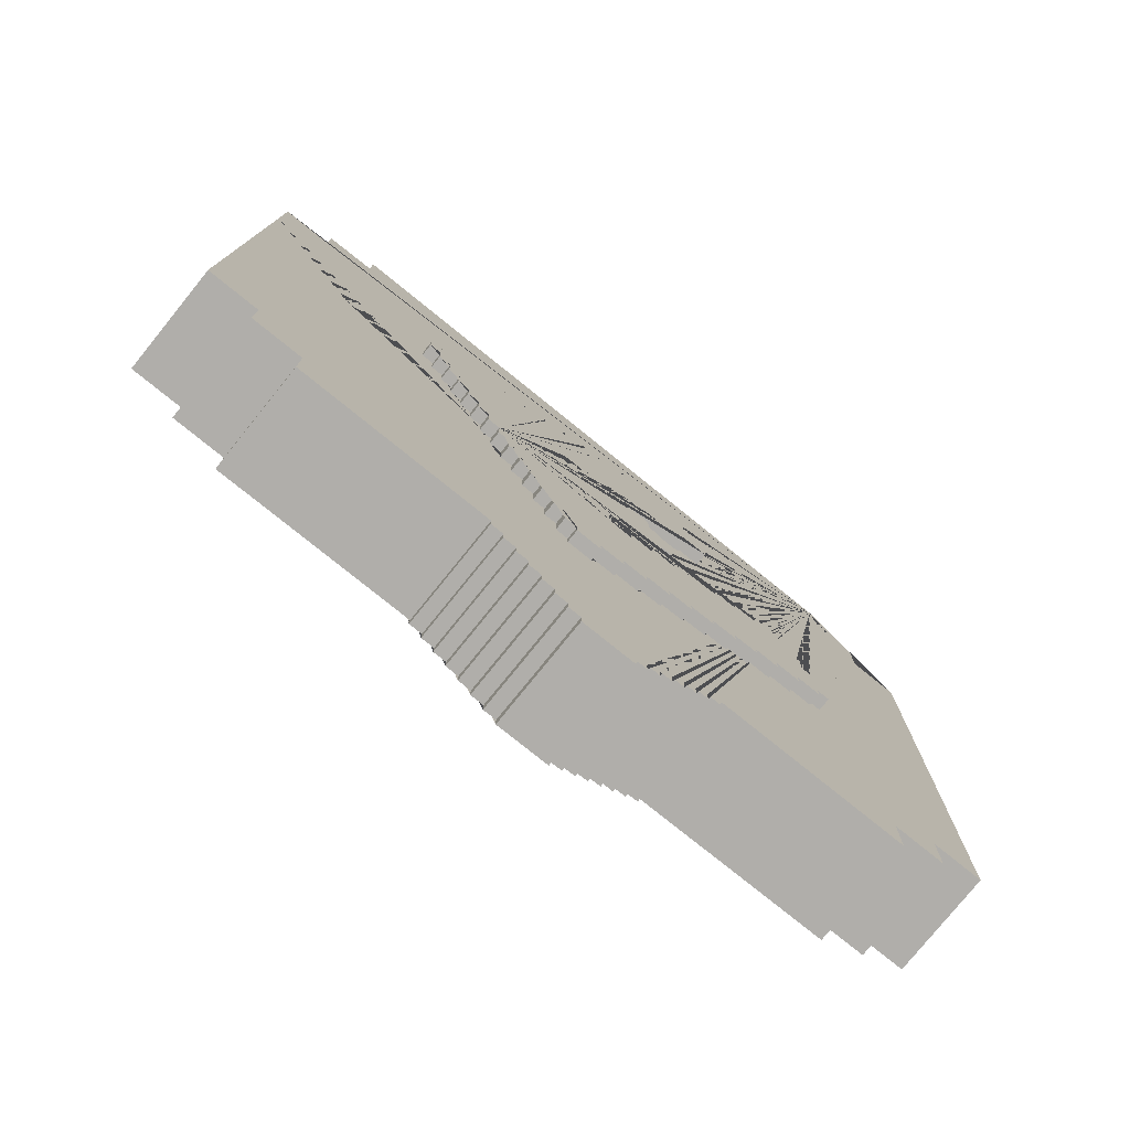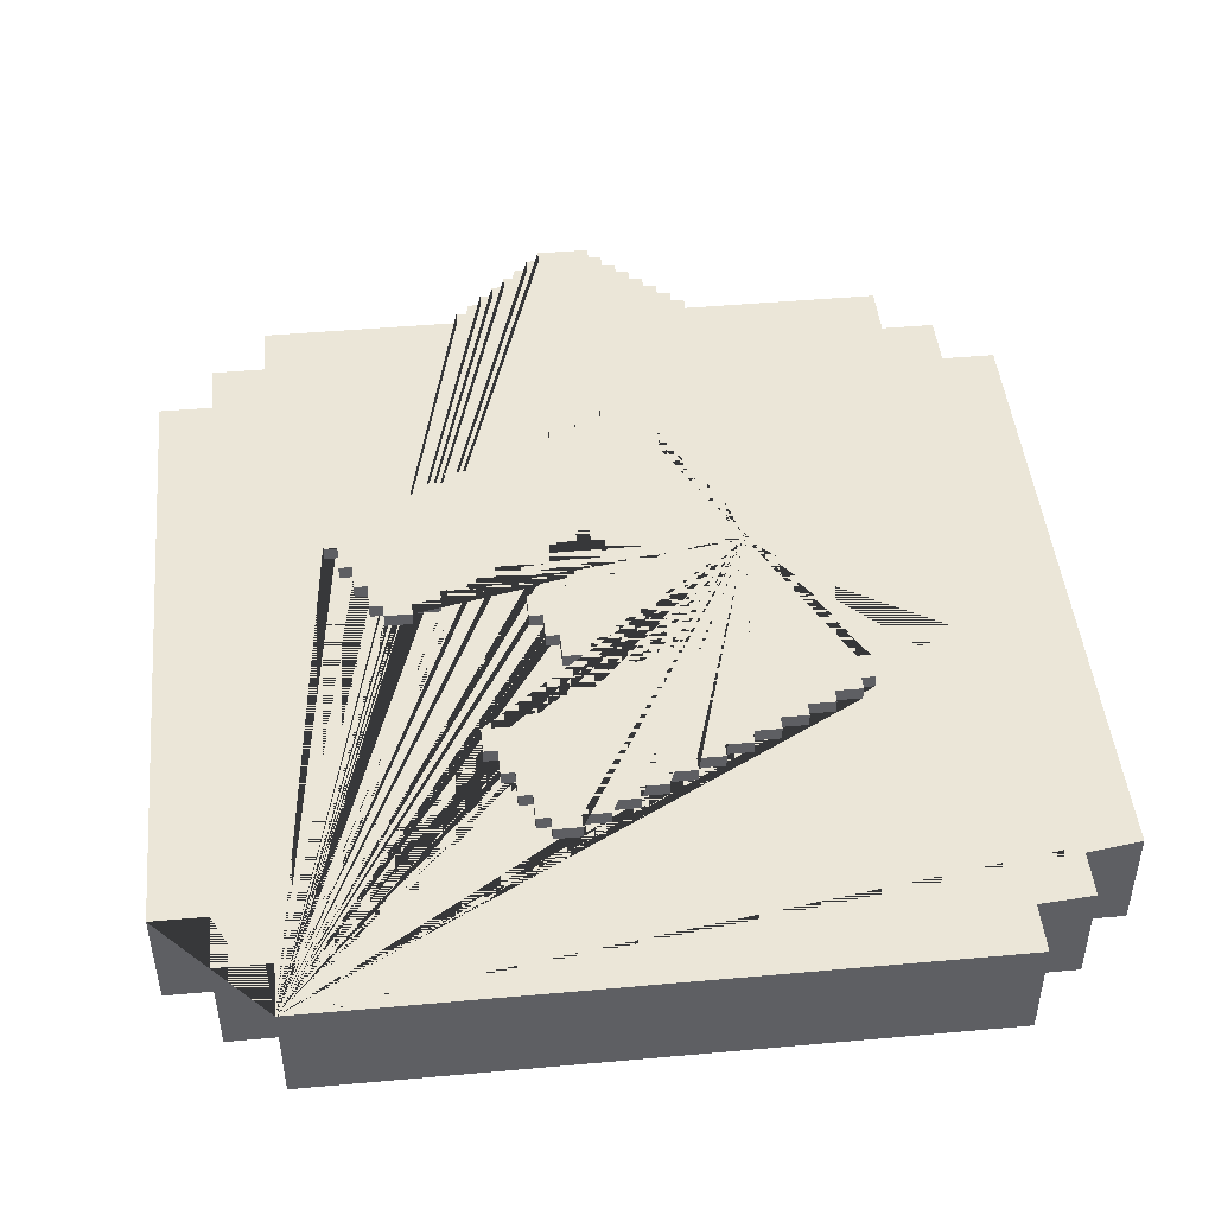
<metadata>
{"format":"obj","ext":"obj","renderer":"f3d","projection":"perspective","resolution":1024,"background":"white","views":[{"elev":-77.9,"azim":-38.9,"up":"+Y"},{"elev":46.4,"azim":174.2,"up":"+Z"}]}
</metadata>
<code>
o OPT_balloon_E.001
v -32 -20 -4
v -28 -24 -4
v -28 -20 -4
v -24 -28 -4
v -24 -24 -4
v -8 -30 -4
v -5 -33 -4
v -7 -31 -4
v -7 -30 -4
v -6 -32 -4
v -5 -32 -4
v -6 -31 -4
v -3 -35 -4
v -2 -36 -4
v -2 -35 -4
v -4 -34 -4
v -4 -33 -4
v -3 -34 -4
v -9 -29 -4
v -9 -28 -4
v -8 -29 -4
v -17 -5 -5
v -16 -6 -5
v -16 -5 -5
v -17 -5 -4
v -16 -6 -4
v -16 -5 -4
v -17 -3 -5
v -16 -3 -5
v -16 -1 -5
v -15 -1 -5
v -17 -3 -4
v -16 -3 -4
v -16 -1 -4
v -15 -1 -4
v -14 -7 -5
v -14 -6 -5
v -12 -8 -5
v -10 -9 -5
v -10 -8 -5
v -12 -7 -5
v -14 -7 -4
v -14 -6 -4
v -12 -8 -4
v -10 -9 -4
v -10 -8 -4
v -12 -7 -4
v -8 -10 -5
v -6 -11 -5
v -6 -10 -5
v -8 -10 -4
v -6 -11 -4
v -6 -10 -4
v -4 -12 -5
v -4 -11 -5
v -2 -13 -5
v 0 -14 -5
v 0 -13 -5
v -2 -12 -5
v -4 -12 -4
v -4 -11 -4
v -2 -13 -4
v 0 -14 -4
v 0 -13 -4
v -2 -12 -4
v -8 -9 -5
v -8 -9 -4
v -5 1e-06 -5
v -5 1e-06 -4
v -3 -1 -5
v -3 1e-06 -5
v -1 -2 -5
v -1 -1 -5
v -3 -1 -4
v -3 1e-06 -4
v -1 -2 -4
v -1 -1 -4
v -32 -20 4
v -28 -24 4
v -28 -20 4
v -24 -28 4
v -24 -24 4
v -12.81 -28 4
v -8 -30 4
v -5 -33 4
v -7 -31 4
v -7 -30 4
v -6 -32 4
v -5 -32 4
v -6 -31 4
v -3 -35 4
v -2 -36 4
v -2 -35 4
v -4 -34 4
v -4 -33 4
v -3 -34 4
v -9 -29 4
v -9 -28 4
v -8 -29 4
v -10 -3 4
v -10 -3 5
v -11 -1 4
v -11 -1 5
v -10 -1 4
v -10 -1 5
v -5 -13 4
v -5 -13 5
v -6 -11 4
v -6 -11 5
v -5 -11 4
v -5 -11 5
v -4 -15 4
v -4 -15 5
v -3 -16 4
v -3 -16 5
v -3 -15 4
v -3 -15 5
v -1 -16 4
v -1 -16 5
v -1 -15 4
v -1 -15 5
v -4 -13 4
v -4 -13 5
v -9 -5 4
v -9 -5 5
v -8 -7 4
v -8 -7 5
v -8 -5 4
v -8 -5 5
v -7 -9 4
v -7 -9 5
v -7 -8.438 4
v -6 -9 4
v -6 -9 5
v -7 -7 4
v -7 -7 5
v -9 -3 4
v -9 -3 5
v 0 -2 4
v 0 -2 5
v 0 -1e-06 4
v 0 -1e-06 5
v -32 28 -4
v -28 28 -4
v -28 32 -4
v -24 32 -4
v -24 36 -4
v -15 1 -5
v -15 1 -4
v -14 1 -5
v -14 3 -5
v -13 3 -5
v -13 4 -5
v -11 3 -5
v -11 4 -5
v -14 1 -4
v -14 3 -4
v -13 3 -4
v -13 4 -4
v -11 3 -4
v -11 4 -4
v -9 2 -5
v -9 3 -5
v -7 1 -5
v -7 2 -5
v -5 1 -5
v -9 2 -4
v -9 3 -4
v -7 1 -4
v -7 2 -4
v -5 1 -4
v -3 3 -5
v -3 5 -5
v -2 2 -5
v 0 1 -5
v 0 2 -5
v -2 3 -5
v -2 5 -5
v -3 3 -4
v -3 5 -4
v -2 2 -4
v 0 1 -4
v 0 2 -4
v -2 3 -4
v -2 5 -4
v -2 7 -5
v -1 7 -5
v -1 9 -5
v -2 7 -4
v -1 7 -4
v -1 9 -4
v -7 15 -5
v -5 14 -5
v -5 15 -5
v -7 15 -4
v -5 14 -4
v -5 15 -4
v -7 17 -5
v -6 17 -5
v -6 19 -5
v -5 19 -5
v -7 17 -4
v -6 17 -4
v -6 19 -4
v -5 19 -4
v -3 13 -5
v -3 14 -5
v -1 12 -5
v -1 13 -5
v -3 13 -4
v -3 14 -4
v -1 12 -4
v -1 13 -4
v -5 21 -5
v -5 21 -4
v -5.312 22.19 -4
v -4 21 -5
v -4 23 -5
v -3 23 -5
v -3 24 -5
v -1 23 -5
v -1 24 -5
v -4 21 -4
v -4 23 -4
v -3 23 -4
v -3 24 -4
v -1 23 -4
v -1 24 -4
v -24.06 8.437 4
v -32 20.94 4
v -32 28 4
v -28 28 4
v -28 32 4
v -24 32 4
v -24 36 4
v -15 7 4
v -15 7 5
v -16 9 4
v -16 9 5
v -15 9 4
v -15 9 5
v -14 5 4
v -14 5 5
v -13 3 4
v -13 3 5
v -13 5 4
v -13 5 5
v -12 1 4
v -12 1 5
v -11 1 4
v -11 1 5
v -12 3 4
v -12 3 5
v -14 7 4
v -14 7 5
v -17 11 4
v -17 11 5
v -16 11 4
v -16 11 5
v -17 13 4
v -17 13 5
v -16 13 4
v -16 13 5
v -16 14 4
v -16 14 5
v -14 14 4
v -14 14 5
v -14 15 4
v -14 15 5
v -12 15 4
v -12 15 5
v -12 16 4
v -12 16 5
v -10 16 4
v -10 16 5
v -10 17 4
v -10 17 5
v -4 7 4
v -4 7 5
v -3 6 4
v -3 6 5
v -3 7 4
v -3 7 5
v -4 9 4
v -4 9 5
v -2 6 4
v -2 6 5
v -2 7 4
v -2 7 5
v 0 7 4
v 0 7 5
v -2 9 4
v -2 9 5
v -2 10 4
v -2 10 5
v 0 8 4
v 0 8 5
v 0 10 4
v 0 10 5
v -8 17 4
v -8 17 5
v -8 18 4
v -8 18 5
v -6 18 4
v -6 18 5
v -6 19 4
v -6 19 5
v 0 11 4
v 0 11 5
v -4 19 4
v -4 19 5
v -4 20 4
v -4 20 5
v -2 20 4
v -2 20 5
v -2 21 4
v -2 21 5
v 0 21 4
v 0 21 5
v 0 22 4
v 0 22 5
v 2 -36 -4
v 2 -35 -4
v 3 -35 -4
v 3 -34 -4
v 4 -34 -4
v 4 -33 -4
v 5 -33 -4
v 5 -32 -4
v 6 -32 -4
v 6 -31 -4
v 7 -31 -4
v 7 -30 -4
v 8 -30 -4
v 8 -29 -4
v 9 -29 -4
v 9 -28 -4
v 2 -15 -5
v 4 -16 -5
v 4 -15 -5
v 2 -15 -4
v 4 -16 -4
v 4 -15 -4
v 2 -14 -5
v 2 -14 -4
v 6 -16 -5
v 6 -15 -5
v 7 -15 -5
v 6 -16 -4
v 6 -15 -4
v 7 -15 -4
v 7 -13 -5
v 8 -13 -5
v 8 -11 -5
v 9 -11 -5
v 7 -13 -4
v 8 -13 -4
v 8 -11 -4
v 9 -11 -4
v 1 -3 -5
v 2 -3 -5
v 1 -2 -5
v 2 -2 -5
v 2 1e-06 -5
v 3 -2 -5
v 3 1e-06 -5
v 1 -3 -4
v 2 -3 -4
v 1 -2 -4
v 2 -2 -4
v 2 1e-06 -4
v 3 -2 -4
v 3 1e-06 -4
v 9 -9 -5
v 10 -9 -5
v 10 -7 -5
v 9 -9 -4
v 10 -9 -4
v 10 -7 -4
v 11 -7 -5
v 11 -5 -5
v 12 -5 -5
v 11 -7 -4
v 11 -5 -4
v 12 -5 -4
v 12 -3 -5
v 13 -3 -5
v 13 -1 -5
v 14 -1 -5
v 12 -3 -4
v 13 -3 -4
v 13 -1 -4
v 14 -1 -4
v 24 -28 -4
v 24 -24 -4
v 28 -24 -4
v 28 -20 -4
v 32 -20 -4
v 2 -36 4
v 2 -35 4
v 3 -35 4
v 3 -34 4
v 4 -34 4
v 4 -33 4
v 5 -33 4
v 5 -32 4
v 6 -32 4
v 6 -31 4
v 7 -31 4
v 7 -30 4
v 8 -30 4
v 8 -29 4
v 9 -29 4
v 9 -28 4
v 1 -15 4
v 1 -15 5
v 1 -14 4
v 1 -14 5
v 3 -14 4
v 3 -14 5
v 3 -13 4
v 3 -13 5
v 5 -13 4
v 5 -13 5
v 5 -12 4
v 5 -12 5
v 7 -12 4
v 7 -12 5
v 7 -11 4
v 7 -11 5
v 9 -11 4
v 9 -11 5
v 9 -10 4
v 9 -10 5
v 1 -3 4
v 1 -3 5
v 2 -3 4
v 2 -3 5
v 1 -2 4
v 1 -2 5
v 1 -1e-06 4
v 1 -1e-06 5
v 2 -2 4
v 2 -2 5
v 4 -2 4
v 4 -2 5
v 4 -1 4
v 4 -1 5
v 6 -1 4
v 6 -1 5
v 6 -1e-06 4
v 6 -1e-06 5
v 8 -1e-06 4
v 8 -1e-06 5
v 11 -10 4
v 11 -10 5
v 11 -9 4
v 11 -9 5
v 13 -9 4
v 13 -9 5
v 13 -8 4
v 13 -8 5
v 15 -8 4
v 15 -8 5
v 15 -7 4
v 15 -7 5
v 17 -7 4
v 17 -7 5
v 17 -6 4
v 17 -6 5
v 19 -6 4
v 19 -6 5
v 19 -5 4
v 19 -5 5
v 20 -5 4
v 20 -5 5
v 19 -3 4
v 19 -3 5
v 20 -3 4
v 20 -3 5
v 18 -1 4
v 18 -1 5
v 19 -1 4
v 19 -1 5
v 24 -28 4
v 24 -24 4
v 28 -24 4
v 28 -20 4
v 32 -20 4
v 2 1 -5
v 2 1 -4
v 1 8 -5
v 1 9 -5
v 3 7 -5
v 5 6 -5
v 5 7 -5
v 3 8 -5
v 3 10 -5
v 5 9 -5
v 5 10 -5
v 1 8 -4
v 1 9 -4
v 3 7 -4
v 5 6 -4
v 5 7 -4
v 3 8 -4
v 3 10 -4
v 5 9 -4
v 5 10 -4
v 6 6 -5
v 6 7 -5
v 7 7 -5
v 7 9 -5
v 6 6 -4
v 6 7 -4
v 7 7 -4
v 7 9 -4
v 1 11 -5
v 1 12 -5
v 3 11 -5
v 1 11 -4
v 1 12 -4
v 3 11 -4
v 5 20 -5
v 5 20 -4
v 7 19 -5
v 7 20 -5
v 9 18 -5
v 9 19 -5
v 7 19 -4
v 7 20 -4
v 9 18 -4
v 9 19 -4
v 14 1 -5
v 15 1 -5
v 15 3 -5
v 14 1 -4
v 15 1 -4
v 15 3 -4
v 16 3 -5
v 16 5 -5
v 17 5 -5
v 16 3 -4
v 16 5 -4
v 17 5 -4
v 17 7 -5
v 18 7 -5
v 18 9 -5
v 19 9 -5
v 17 7 -4
v 18 7 -4
v 18 9 -4
v 19 9 -4
v 15 15 -5
v 15 15 -4
v 11 17 -5
v 11 18 -5
v 13 16 -5
v 13 17 -5
v 15 16 -5
v 11 17 -4
v 11 18 -4
v 13 16 -4
v 13 17 -4
v 15 16 -4
v 17 14 -5
v 17 15 -5
v 19 11 -5
v 20 11 -5
v 19 13 -5
v 20 13 -5
v 19 14 -5
v 17 14 -4
v 17 15 -4
v 19 11 -4
v 20 11 -4
v 19 13 -4
v 20 13 -4
v 19.69 13.44 -4
v 19 14 -4
v 1 22 -5
v 1 23 -5
v 3 21 -5
v 3 22 -5
v 5 21 -5
v 1 22 -4
v 1 23 -4
v 3 21 -4
v 3 22 -4
v 5 21 -4
v 10.31 36 -4
v 32 17.81 -4
v 28 28 -4
v 24 32 -4
v 24 36 -4
v 28 32 -4
v 32 28 -4
v 1 1 4
v 1 1 5
v 3 1 4
v 3 1 5
v 3 2 4
v 3 2 5
v 5 2 4
v 5 2 5
v 5 3 4
v 5 3 5
v 5 5 4
v 5 5 5
v 2 8 4
v 2 8 5
v 2 9 4
v 2 9 5
v 4 7 4
v 4 7 5
v 5 7 4
v 5 7 5
v 4 9 4
v 4 9 5
v 6 3 4
v 6 3 5
v 6 5 4
v 6 5 5
v 8 1 4
v 8 1 5
v 10 1 4
v 10 1 5
v 10 2 4
v 10 2 5
v 2 11 4
v 2 11 5
v 2 12 4
v 2 12 5
v 4 12 4
v 4 12 5
v 4 13 4
v 4 13 5
v 6 13 4
v 6 13 5
v 6 14 4
v 6 14 5
v 8 14 4
v 8 14 5
v 8 15 4
v 8 15 5
v 10 15 4
v 10 15 5
v 9 17 4
v 9 17 5
v 10 17 4
v 10 17 5
v 8 19 4
v 8 19 5
v 9 19 4
v 9 19 5
v 12 2 4
v 12 2 5
v 12 3 4
v 12 3 5
v 14 3 4
v 14 3 5
v 14 4 4
v 14 4 5
v 17 1 4
v 17 1 5
v 16 3 4
v 16 3 5
v 16 4 4
v 16 4 5
v 17 3 4
v 17 3 5
v 18 1 4
v 18 1 5
v 2 22 4
v 2 22 5
v 2 23 4
v 2 23 5
v 4 23 4
v 4 23 5
v 4 24 4
v 4 24 5
v 7 21 4
v 7 21 5
v 6 23 4
v 6 23 5
v 6 24 4
v 6 24 5
v 7 23 4
v 7 23 5
v 8 21 4
v 8 21 5
v 28 28 4
v 24 32 4
v 24 36 4
v 28 32 4
v 32 28 4
f 130 133 134 131
f 500 509 507 498
f 560 558 563 565
f 651 647 646 650
f 640 642 643 641
f 549 553 552 548
f 242 246 247 243
f 94 95 17 16
f 640 641 639 638
f 567 574 573 566
f 83 81 4 20 98
f 95 85 7 17
f 71 75 74 70
f 203 199 198 202
f 399 92 14 322
f 92 93 15 14
f 491 182 175 490
f 84 99 21 6
f 567 554 555 574
f 403 326 327 404
f 412 411 334 335
f 39 45 46 40
f 514 515 511 510
f 179 180 173 172
f 505 504 495 496
f 174 181 184 177
f 94 16 18 96
f 59 65 60 54
f 376 379 378 375
f 245 247 246 244
f 64 62 56 58
f 39 66 67 45
f 54 60 61 55
f 175 176 174 177 172 173 178 186 187 188 493 492 497 494 496 495 510 511 512 513 499 500 498 520 518 519 208 209 206 207 193 194 192 198 199 200 201 214 217 218 219 220 222 221 582 581 584 583 585 524 527 526 529 528 557 556 559 558 560 554 567 566 572 570 571 569 568 549 548 547 546 542 541 540 536 535 534 389 388 387 386 382 381 380 376 375 374 355 354 353 352 348 347 346 339 340 338 344 57 58 56 59 54 55 49 50 48 66 39 40 38 41 36 37 23 24 22 28 29 30 31 148 150 151 152 153 155 154 163 162 165 164 166 68 71 70 73 72 362 360 361 363 365 366 364 490
f 388 392 391 387
f 69 75 71 68
f 73 70 74 77
f 80 78 1 3
f 80 3 2 79
f 23 37 43 26
f 31 30 34 35
f 81 82 5 4
f 89 88 10 11
f 416 415 417 418
f 362 72 76 369
f 82 79 2 5
f 86 87 9 8
f 90 86 8 12
f 88 90 12 10
f 571 578 576 569
f 48 51 67 66
f 685 689 688 684
f 29 28 32 33
f 40 46 44 38
f 101 105 104 100
f 103 251 250 102
f 102 104 105 103
f 609 623 622 608
f 111 110 106 107
f 108 110 111 109
f 209 213 210 206
f 114 115 117 116
f 7 85 89 11
f 114 118 119 115
f 120 121 119 118
f 120 415 416 121
f 123 122 112 113
f 683 682 688 689
f 497 506 503 494
f 536 539 538 535
f 130 131 136 135 132
f 109 134 133 108
f 679 678 676 677
f 126 135 136 127
f 163 168 167 162
f 559 556 561 564
f 125 138 137 124
f 159 153 152 158
f 265 264 262 263
f 149 35 34 33 32 25 27 26 43 42 47 44 46 45 67 51 53 52 61 60 65 62 64 63 345 341 343 342 349 350 351 356 357 358 359 377 378 379 383 384 385 390 391 392 393 537 538 539 543 544 545 550 551 552 553 575 576 578 579 592 398 397 396 395 394 337 336 335 334 333 332 331 330 329 328 327 326 325 324 323 322 14 15 13 18 16 17 7 11 10 12 8 9 6 21 19 20 4 5 2 3 1 143 144 145 146 147 591 216 215 205 204 203 202 195 197 196 211 210 213 212 522 521 523 507 509 508 517 516 515 514 504 505 503 506 501 502 191 190 189 185 180 179 184 181 183 182 491 371 373 372 370 368 367 369 76 77 74 75 69 171 169 170 167 168 160 161 159 158 157 156
f 359 358 354 355
f 228 222 220 226
f 31 35 149 148
f 151 157 158 152
f 499 508 509 500
f 675 674 320 321
f 536 540 543 539
f 386 387 391 390
f 168 163 154 160
f 169 164 165 170
f 170 165 162 167
f 175 182 183 176
f 178 185 189 186
f 588 590 585 583
f 183 181 174 176
f 161 160 154 155
f 555 554 560 565
f 633 631 630 632
f 202 198 192 195
f 294 298 299 295
f 284 292 293 285
f 506 497 492 501
f 273 275 274 272
f 219 225 226 220
f 69 68 166 171
f 215 214 201 205
f 668 669 667 666
f 219 218 224 225
f 217 223 224 218
f 314 315 317 316
f 629 657 656 628
f 274 275 277 276
f 630 631 309 308
f 588 583 584 589
f 499 513 517 508
f 667 671 670 666
f 534 535 538 537
f 186 189 190 187
f 230 231 143 1 78
f 406 405 328 329
f 347 350 349 346
f 144 143 231 232
f 232 233 145 144
f 41 47 42 36
f 235 147 146 234
f 208 212 213 209
f 237 241 240 236
f 239 259 258 238
f 238 240 241 239
f 686 687 685 684
f 493 502 501 492
f 244 252 253 245
f 601 600 602 603
f 255 254 242 243
f 266 267 269 268
f 265 267 266 264
f 269 271 270 268
f 279 283 282 278
f 623 621 620 622
f 297 611 610 296
f 465 467 468 466
f 518 521 522 519
f 284 285 279 278
f 518 520 523 521
f 294 295 293 292
f 572 580 577 570
f 281 287 286 280
f 557 562 561 556
f 290 291 297 296
f 159 161 155 153
f 77 76 72 73
f 303 305 304 302
f 300 301 303 302
f 546 547 551 550
f 310 311 313 312
f 307 311 310 306
f 315 314 312 313
f 512 516 517 513
f 364 366 373 371
f 301 300 276 277
f 694 595 591 147 235
f 124 128 129 125
f 25 32 28 22
f 38 44 47 41
f 15 93 91 13
f 352 353 357 356
f 248 249 253 252
f 401 400 323 324
f 49 55 61 52
f 568 569 576 575
f 405 404 327 328
f 425 427 428 426
f 410 409 332 333
f 644 646 647 645
f 408 407 330 331
f 406 329 330 407
f 261 263 262 260
f 106 122 123 107
f 193 196 197 194
f 364 371 491 490
f 346 349 342 339
f 347 348 351 350
f 348 352 356 351
f 340 343 341 338
f 365 372 373 366
f 100 137 138 101
f 187 190 191 188
f 613 612 610 611
f 36 42 43 37
f 381 384 383 380
f 112 116 117 113
f 248 252 244 246 242 254 236 240 238 258 256 229 230 78 80 79 82 81 83 132 135 126 128 124 137 100 104 102 250
f 382 385 384 381
f 386 390 385 382
f 228 227 221 222
f 359 355 374 377
f 400 399 322 323
f 334 411 410 333
f 401 324 325 402
f 461 463 464 462
f 414 413 336 337
f 201 200 204 205
f 530 533 529 526
f 33 34 30 29
f 417 419 420 418
f 453 454 625 624
f 425 426 424 423
f 429 431 432 430
f 433 434 432 431
f 63 64 58 57
f 439 440 436 435
f 437 438 444 443
f 449 450 452 451
f 448 450 449 447
f 454 453 451 452
f 354 358 357 353
f 433 455 456 434
f 457 459 460 458
f 606 620 621 607
f 527 531 530 526
f 465 466 464 463
f 471 472 470 469
f 473 474 472 471
f 473 475 476 474
f 56 62 65 59
f 478 480 479 477
f 484 478 477 483
f 694 235 234 233 232 231 230 229 256 260 262 264 266 268 270 272 274 276 300 302 304 306 310 312 314 316 318 320 674 676 678 680 686 684 688 682 690 652 654 648 650 646 644 642 640 638 636 634 632 630 308 298 294 292 284 278 282 280 286 288 290 296 610 612 618 614 616 608 622 620 606 604 602 600 598 441 141 139 439 435 437 443 445 447 449 451 453 624 626 628 656 658 660 662 668 666 670 664 672 481 483 477 479 475 473 471 469 467 465 463 461 459 457 455 433 431 429 427 425 423 421 419 417 415 120 118 114 116 112 122 106 110 108 133 130 132 83 98 97 99 84 87 86 90 88 89 85 95 94 96 91 93 92 399 400 401 402 403 404 405 406 407 408 409 410 411 412 413 414 485 486 487 488 489 696 692 695 693
f 485 414 337 394
f 193 207 211 196
f 505 496 494 503
f 23 26 27 24
f 487 486 395 396
f 488 487 396 397
f 489 488 397 398
f 403 402 325 326
f 653 655 654 652
f 420 419 421 422
f 169 171 166 164
f 57 344 345 63
f 566 573 580 572
f 197 195 192 194
f 146 145 233 234
f 529 533 532 528
f 493 188 191 502
f 87 84 6 9
f 362 369 367 360
f 421 423 424 422
f 270 271 273 272
f 515 516 512 511
f 695 596 594 693
f 142 140 139 141
f 204 200 199 203
f 388 389 393 392
f 140 440 439 139
f 444 446 445 443
f 217 214 215 223
f 527 524 525 531
f 534 537 393 389
f 338 341 345 344
f 376 380 383 379
f 544 543 540 541
f 550 545 542 546
f 542 545 544 541
f 681 680 678 679
f 557 528 532 562
f 413 412 335 336
f 442 441 598 599
f 458 456 455 457
f 559 564 563 558
f 50 53 51 48
f 625 627 626 624
f 584 581 586 589
f 582 221 227 587
f 127 129 128 126
f 429 430 428 427
f 318 319 321 320
f 510 495 504 514
f 339 342 343 340
f 571 570 577 578
f 281 280 282 283
f 150 148 149 156
f 22 24 27 25
f 469 470 468 467
f 696 597 593 692
f 590 525 524 585
f 215 216 591 595 594 596 593 597 592 579 578 577 580 573 574 555 565 563 564 561 562 532 533 530 531 525 590 588 589 586 587 227 228 226 225 224 223
f 661 663 662 660
f 317 319 318 316
f 598 600 601 599
f 476 475 479 480
f 482 484 483 481
f 606 607 605 604
f 615 617 616 614
f 613 619 618 612
f 618 619 615 614
f 309 299 298 308
f 604 605 603 602
f 365 363 370 372
f 617 609 608 616
f 634 635 633 632
f 638 639 637 636
f 626 627 629 628
f 636 637 635 634
f 644 645 643 642
f 649 651 650 648
f 691 653 652 690
f 649 648 654 655
f 661 660 658 659
f 669 668 662 663
f 656 657 659 658
f 673 482 481 672
f 665 673 672 664
f 331 332 409 408
f 368 361 360 367
f 448 447 445 446
f 460 459 461 462
f 286 287 289 288
f 248 250 251 249
f 681 687 686 680
f 99 97 19 21
f 674 675 677 676
f 683 691 690 682
f 436 438 437 435
f 307 306 304 305
f 208 519 522 212
f 105 101 138 125 129 127 136 131 134 109 111 107 123 113 117 115 119 121 416 418 420 422 424 426 428 430 432 434 456 458 460 462 464 466 468 470 472 474 476 480 478 484 482 673 665 671 667 669 663 661 659 657 629 627 625 454 452 450 448 446 444 438 436 440 140 142 442 599 601 603 605 607 621 623 609 617 615 619 613 611 297 291 289 287 281 283 279 285 293 295 299 309 631 633 635 637 639 641 643 645 647 651 649 655 653 691 683 689 685 687 681 679 677 675 321 319 317 315 313 311 307 305 303 301 277 275 273 271 269 267 265 263 261 257 259 239 241 237 255 243 247 245 253 249 251 103
f 665 664 670 671
f 185 178 173 180
f 257 261 260 256
f 150 156 157 151
f 258 259 257 256
f 374 375 378 377
f 97 98 20 19
f 206 210 211 207
f 693 594 595 694
f 236 254 255 237
f 361 368 370 363
f 547 548 552 551
f 394 395 486 485
f 489 398 592 597 696
f 695 692 593 596
f 498 507 523 520
f 582 587 586 581
f 172 177 184 179
f 49 52 53 50
f 291 290 288 289
f 91 96 18 13
f 575 553 549 568
f 141 441 442 142

</code>
